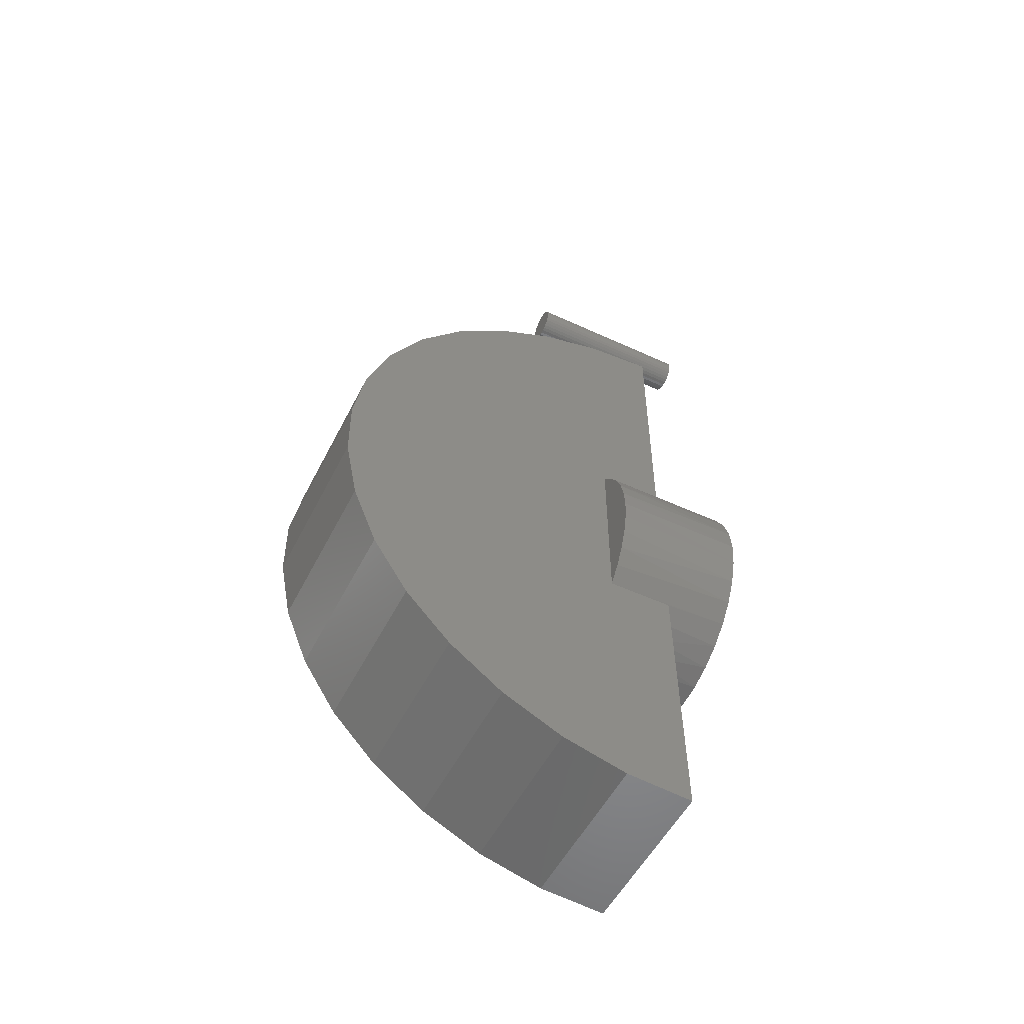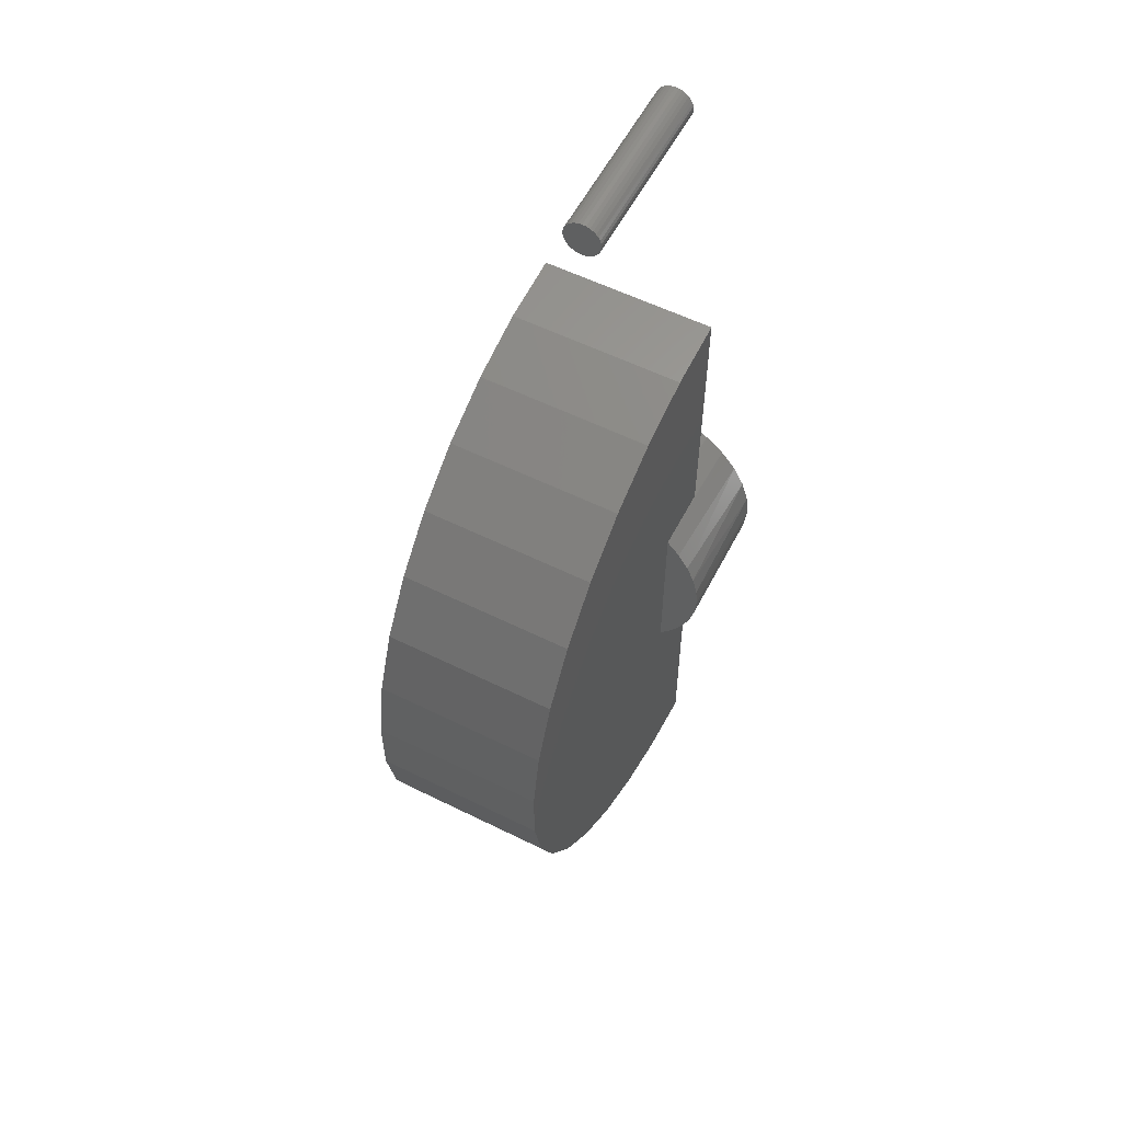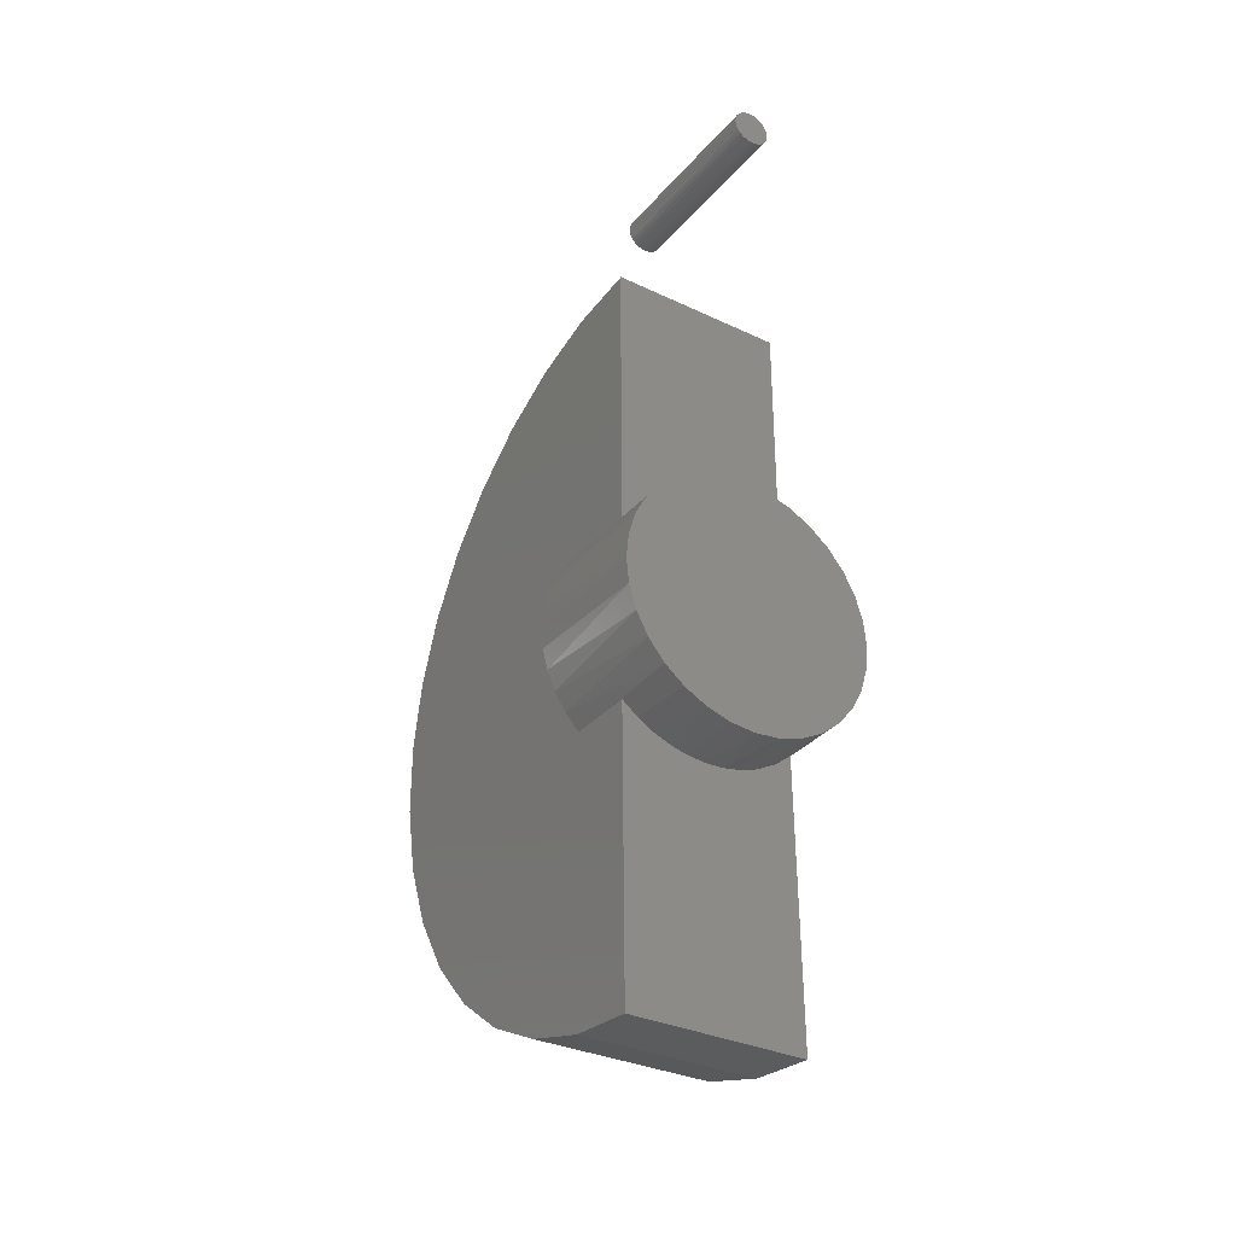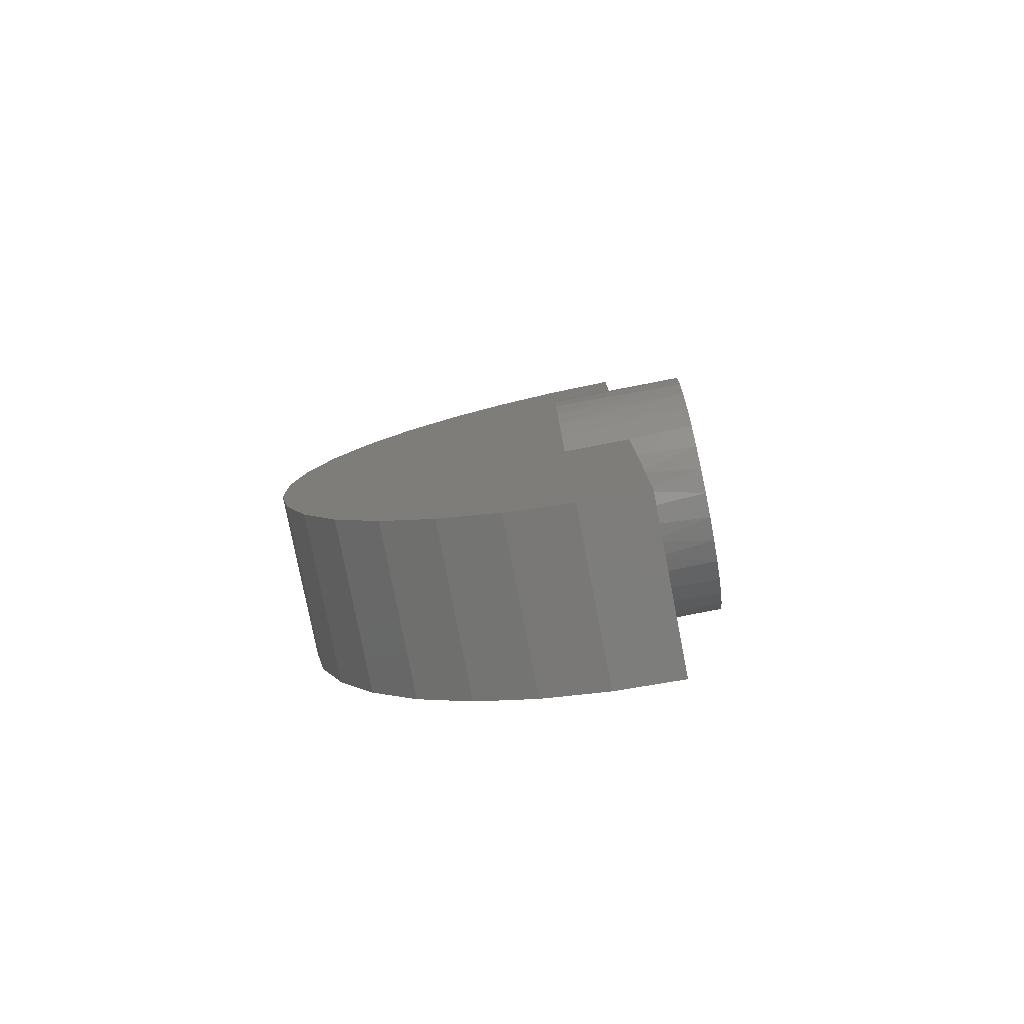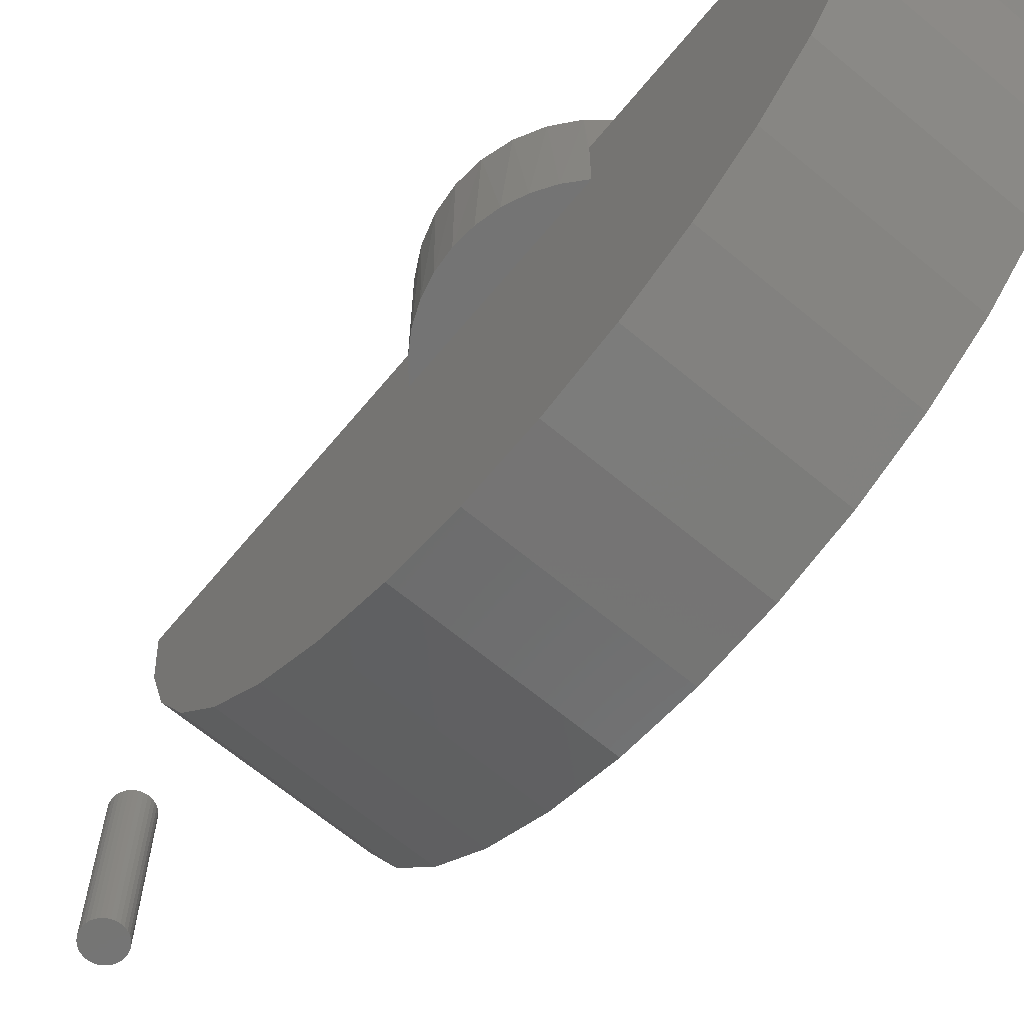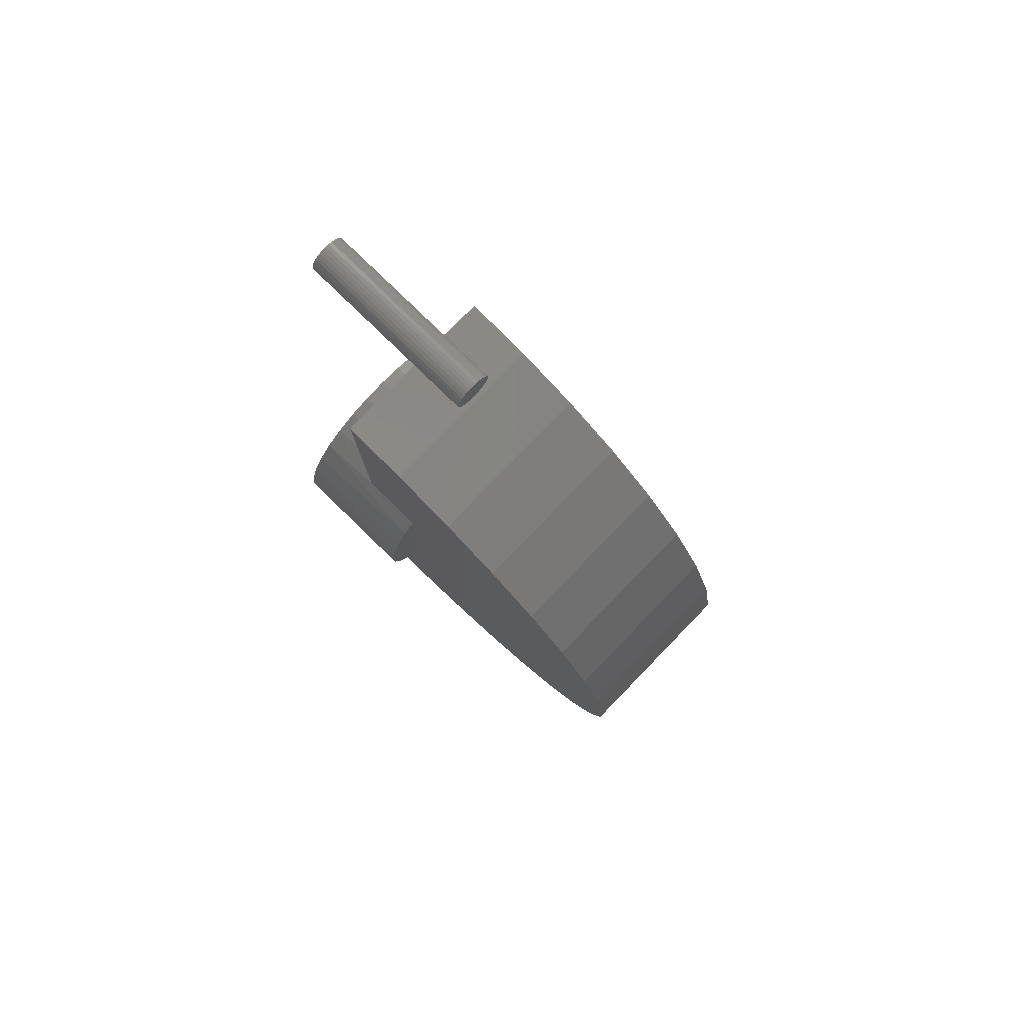
<metadata>
{"format":"stl","ext":"stl","renderer":"f3d","projection":"perspective","resolution":1024,"background":"white","views":[{"elev":-52.8,"azim":63.6,"up":"+Z"},{"elev":57.2,"azim":27.2,"up":"+Z"},{"elev":-32.4,"azim":146.5,"up":"+Z"},{"elev":-78.6,"azim":101.0,"up":"+Z"},{"elev":-66.6,"azim":140.2,"up":"+Y"},{"elev":79.8,"azim":-45.8,"up":"+Z"}]}
</metadata>
<code>
# stl→obj: 174 verts, 340 faces
v -0.002138 -0.1094 0.6568
v -0.006518 -0.1094 0.6564
v -0.01073 -0.1094 0.6551
v 0.002242 -0.1094 0.6564
v 0.006453 -0.1094 0.6551
v -0.01461 -0.1094 0.653
v 0.01033 -0.1094 0.653
v -0.01801 -0.1094 0.6502
v 0.01374 -0.1094 0.6502
v -0.02081 -0.1094 0.6468
v 0.01653 -0.1094 0.6468
v -0.02288 -0.1094 0.643
v 0.0186 -0.1094 0.643
v -0.02416 -0.1094 0.6388
v 0.01988 -0.1094 0.6388
v 0.01988 -0.1094 0.63
v -0.02288 -0.1094 0.6258
v 0.0186 -0.1094 0.6258
v -0.02081 -0.1094 0.6219
v 0.01653 -0.1094 0.6219
v -0.01801 -0.1094 0.6185
v 0.01374 -0.1094 0.6185
v -0.01461 -0.1094 0.6157
v 0.01033 -0.1094 0.6157
v -0.01073 -0.1094 0.6136
v 0.006453 -0.1094 0.6136
v -0.006518 -0.1094 0.6124
v -0.002138 -0.1094 0.6119
v 0.002242 -0.1094 0.6124
v 0.02031 -0.1094 0.6344
v -0.02459 -0.1094 0.6344
v -0.02416 -0.1094 0.63
v -0.01073 0.1094 0.6551
v -0.006518 0.1094 0.6564
v -0.002138 0.1094 0.6568
v 0.002242 0.1094 0.6564
v 0.006453 0.1094 0.6551
v -0.01461 0.1094 0.653
v 0.01033 0.1094 0.653
v -0.01801 0.1094 0.6502
v 0.01374 0.1094 0.6502
v -0.02081 0.1094 0.6468
v 0.01653 0.1094 0.6468
v -0.02288 0.1094 0.643
v 0.0186 0.1094 0.643
v -0.02416 0.1094 0.6388
v 0.01988 0.1094 0.6388
v 0.0186 0.1094 0.6258
v -0.02288 0.1094 0.6258
v 0.01988 0.1094 0.63
v -0.02081 0.1094 0.6219
v 0.01653 0.1094 0.6219
v -0.01801 0.1094 0.6185
v 0.01374 0.1094 0.6185
v -0.01461 0.1094 0.6157
v 0.01033 0.1094 0.6157
v -0.01073 0.1094 0.6136
v 0.006453 0.1094 0.6136
v -0.006518 0.1094 0.6124
v -0.002138 0.1094 0.6119
v 0.002242 0.1094 0.6124
v -0.02416 0.1094 0.63
v -0.02459 0.1094 0.6344
v 0.02031 0.1094 0.6344
v -0.1016 3.703e-34 0.1089
v -0.08177 0.07812 0.1247
v -0.1045 0.07812 0.1061
v -0.07905 1.25e-18 0.1265
v -0.1456 0.07812 0.02926
v -0.1406 -0.07812 0.04791
v -0.137 0.07812 0.0574
v -0.131 -0.07812 0.07028
v -0.1232 0.07812 0.08334
v -0.1178 -0.07812 0.0908
v -0.05584 0.07812 0.1386
v -0.05362 2.661e-18 0.1395
v -0.0277 0.07812 0.1471
v -0.02619 4.184e-18 0.1474
v 0.05897 0.07812 0.1386
v 0.08333 1.026e-17 0.1258
v 0.0849 0.07812 0.1247
v 0.1057 -0.07812 0.108
v 0.1216 -0.07812 0.08993
v 0.1076 0.07812 0.1061
v 0.1263 0.07812 0.08334
v 0.1345 -0.07812 0.06956
v 0.1401 0.07812 0.0574
v 0.1439 -0.07812 0.04739
v 0.1487 0.07812 0.02926
v 0.1057 1.15e-17 0.108
v -0.1016 -0.07812 0.1089
v -0.1484 0.07812 1.837e-17
v -0.1484 -0.07812 1.837e-17
v -0.1465 -0.07812 0.02428
v 0.001563 0.07812 0.15
v 0.002245 5.762e-18 0.15
v 0.03083 0.07812 0.1471
v 0.03066 7.34e-18 0.1472
v 0.05801 8.858e-18 0.139
v 0.1516 -0.07812 -1.837e-17
v 0.1516 0.07812 -1.837e-17
v 0.1496 -0.07812 0.02401
v 0.1487 0.07812 -0.02926
v 0.1439 -0.07812 -0.04739
v 0.1401 0.07812 -0.0574
v 0.1345 -0.07812 -0.06956
v 0.1263 0.07812 -0.08334
v 0.1216 -0.07812 -0.08993
v 0.1076 0.07812 -0.1061
v 0.0849 0.07812 -0.1247
v 0.06832 0.001655 -0.1343
v 0.05897 0.07812 -0.1386
v 0.04747 0.001759 -0.1428
v 0.03083 0.07812 -0.1471
v 0.02717 0.001821 -0.1478
v 0.001563 0.07812 -0.15
v -0.01461 0.001837 -0.1491
v -0.0277 0.07812 -0.1471
v -0.0363 0.001788 -0.1451
v -0.05584 0.07812 -0.1386
v -0.1016 -0.07812 -0.1089
v -0.1178 -0.07812 -0.0908
v -0.1045 0.07812 -0.1061
v -0.1232 0.07812 -0.08334
v -0.131 -0.07812 -0.07028
v -0.137 0.07812 -0.0574
v -0.1406 -0.07812 -0.04791
v -0.1456 0.07812 -0.02926
v -0.1016 0.001342 -0.1089
v -0.08177 0.07812 -0.1247
v -0.08066 0.001546 -0.1255
v 0.1057 -0.07812 -0.108
v 0.1057 0.00133 -0.108
v 0.08767 0.001513 -0.1228
v 0.1496 -0.07812 -0.02401
v 0.00628 0.001847 -0.1499
v -0.05717 0.001701 -0.138
v -0.1465 -0.07812 -0.02428
v 0.1057 -0.4354 -0.04321
v 0.1057 -0.4199 -0.1228
v 0.1057 -0.4214 0.1176
v 0.1057 -0.4359 0.03784
v 0.1057 -0.3901 -0.1981
v 0.1057 -0.3468 -0.2667
v 0.1057 -0.2917 -0.3261
v 0.1057 -0.2265 -0.3743
v 0.1057 -0.1536 -0.4097
v 0.1057 -0.0754 -0.431
v 0.1057 0.00539 -0.4375
v 0.1057 1.15e-17 0.4375
v 0.1057 -0.0807 0.43
v 0.1057 -0.1586 0.4077
v 0.1057 -0.2311 0.3715
v 0.1057 -0.2957 0.3225
v 0.1057 -0.3501 0.2624
v 0.1057 -0.3925 0.1933
v -0.1016 -0.4199 -0.1228
v -0.1016 -0.4354 -0.04321
v -0.1016 -0.4359 0.03784
v -0.1016 -0.4214 0.1176
v -0.1016 0.00539 -0.4375
v -0.1016 -0.0754 -0.431
v -0.1016 -0.1536 -0.4097
v -0.1016 -0.2265 -0.3743
v -0.1016 -0.2917 -0.3261
v -0.1016 -0.3468 -0.2667
v -0.1016 -0.3901 -0.1981
v -0.1016 -0.3925 0.1933
v -0.1016 -0.3501 0.2624
v -0.1016 -0.2957 0.3225
v -0.1016 -0.2311 0.3715
v -0.1016 -0.1586 0.4077
v -0.1016 -0.0807 0.43
v -0.1016 1.487e-33 0.4375
f 1 2 3
f 4 1 3
f 4 3 5
f 5 3 6
f 5 6 7
f 7 6 8
f 7 8 9
f 9 8 10
f 9 10 11
f 11 10 12
f 11 12 13
f 13 12 14
f 13 14 15
f 16 17 18
f 18 17 19
f 18 19 20
f 20 19 21
f 20 21 22
f 22 21 23
f 22 23 24
f 24 23 25
f 24 25 26
f 26 25 27
f 26 27 28
f 26 28 29
f 15 14 30
f 30 14 31
f 30 31 16
f 16 31 32
f 16 32 17
f 33 34 35
f 33 35 36
f 37 33 36
f 38 33 37
f 39 38 37
f 40 38 39
f 41 40 39
f 42 40 41
f 43 42 41
f 44 42 43
f 45 44 43
f 46 44 45
f 47 46 45
f 48 49 50
f 51 49 48
f 52 51 48
f 53 51 52
f 54 53 52
f 55 53 54
f 56 55 54
f 57 55 56
f 58 57 56
f 59 57 58
f 60 59 58
f 61 60 58
f 49 62 50
f 50 62 63
f 50 63 64
f 64 63 46
f 64 46 47
f 64 30 50
f 50 30 16
f 50 16 48
f 48 16 18
f 48 18 52
f 52 18 20
f 52 20 54
f 54 20 22
f 54 22 56
f 56 22 24
f 56 24 58
f 58 24 26
f 58 26 61
f 61 26 29
f 61 29 60
f 60 29 28
f 60 28 59
f 59 28 27
f 59 27 57
f 57 27 25
f 57 25 55
f 55 25 23
f 55 23 53
f 53 23 21
f 53 21 51
f 51 21 19
f 51 19 49
f 49 19 17
f 49 17 62
f 62 17 32
f 62 32 63
f 63 32 31
f 63 31 46
f 46 31 14
f 46 14 44
f 44 14 12
f 44 12 42
f 42 12 10
f 42 10 40
f 40 10 8
f 40 8 38
f 38 8 6
f 38 6 33
f 33 6 3
f 33 3 34
f 34 3 2
f 34 2 35
f 35 2 1
f 35 1 36
f 36 1 4
f 36 4 37
f 37 4 5
f 37 5 39
f 39 5 7
f 39 7 41
f 41 7 9
f 41 9 43
f 43 9 11
f 43 11 45
f 45 11 13
f 45 13 47
f 47 13 15
f 47 15 64
f 64 15 30
f 65 66 67
f 65 68 66
f 69 70 71
f 71 70 72
f 71 72 73
f 72 74 73
f 75 66 68
f 68 76 75
f 77 75 76
f 76 78 77
f 79 80 81
f 82 83 84
f 84 83 85
f 85 83 86
f 85 86 87
f 86 88 87
f 89 87 88
f 90 82 84
f 90 84 81
f 90 81 80
f 91 65 74
f 74 65 67
f 74 67 73
f 92 93 69
f 69 93 94
f 69 94 70
f 77 78 95
f 95 78 96
f 95 96 97
f 97 96 98
f 97 98 79
f 79 98 99
f 79 99 80
f 100 101 102
f 102 101 89
f 102 89 88
f 103 104 105
f 105 104 106
f 105 106 107
f 106 108 107
f 109 107 108
f 110 111 112
f 112 111 113
f 112 113 114
f 113 115 114
f 116 117 118
f 117 119 118
f 120 118 119
f 121 122 123
f 123 122 124
f 124 122 125
f 124 125 126
f 125 127 126
f 128 126 127
f 129 121 123
f 129 123 130
f 129 130 131
f 108 132 109
f 109 132 133
f 109 133 110
f 110 133 134
f 110 134 111
f 101 100 103
f 103 100 135
f 103 135 104
f 114 115 116
f 116 115 136
f 116 136 117
f 131 130 137
f 137 130 120
f 137 120 119
f 93 92 138
f 138 92 128
f 138 128 127
f 82 132 108
f 82 108 106
f 82 106 104
f 82 104 135
f 82 135 100
f 82 100 102
f 82 102 88
f 82 88 86
f 82 86 83
f 91 74 72
f 91 72 70
f 91 70 94
f 91 94 93
f 91 93 138
f 91 138 127
f 91 127 125
f 91 125 122
f 91 122 121
f 132 139 140
f 82 90 141
f 82 141 142
f 82 142 139
f 82 139 132
f 133 132 140
f 133 140 143
f 133 143 144
f 133 144 145
f 133 145 146
f 133 146 147
f 133 147 148
f 133 148 149
f 90 150 151
f 90 151 152
f 90 152 153
f 90 153 154
f 90 154 155
f 90 155 156
f 90 156 141
f 157 158 121
f 91 121 158
f 91 158 159
f 91 159 160
f 91 160 65
f 129 161 162
f 129 162 163
f 129 163 164
f 129 164 165
f 129 165 166
f 129 166 167
f 129 167 157
f 129 157 121
f 65 160 168
f 65 168 169
f 65 169 170
f 65 170 171
f 65 171 172
f 65 172 173
f 65 173 174
f 174 68 65
f 150 90 80
f 150 80 99
f 150 99 98
f 150 98 96
f 150 96 78
f 150 78 76
f 150 76 68
f 150 68 174
f 129 131 161
f 149 161 131
f 149 131 137
f 149 137 119
f 149 119 117
f 149 117 136
f 149 136 115
f 149 115 113
f 149 113 111
f 149 111 134
f 149 134 133
f 95 97 77
f 75 77 97
f 79 75 97
f 114 118 112
f 116 118 114
f 118 120 112
f 112 120 130
f 112 130 110
f 110 130 123
f 110 123 109
f 109 123 124
f 109 124 107
f 107 124 126
f 107 126 105
f 105 126 128
f 105 128 103
f 103 128 92
f 103 92 101
f 101 92 69
f 101 69 89
f 89 69 71
f 89 71 87
f 87 71 73
f 87 73 85
f 85 73 67
f 85 67 84
f 84 67 66
f 84 66 81
f 81 66 75
f 81 75 79
f 161 149 162
f 162 149 148
f 162 148 163
f 163 148 147
f 163 147 164
f 164 147 146
f 164 146 165
f 165 146 145
f 165 145 166
f 166 145 144
f 166 144 167
f 167 144 143
f 167 143 157
f 157 143 140
f 157 140 158
f 158 140 139
f 158 139 159
f 159 139 142
f 159 142 160
f 160 142 141
f 160 141 168
f 168 141 156
f 168 156 169
f 169 156 155
f 169 155 170
f 170 155 154
f 170 154 171
f 171 154 153
f 171 153 172
f 172 153 152
f 172 152 173
f 173 152 151
f 173 151 174
f 174 151 150

</code>
